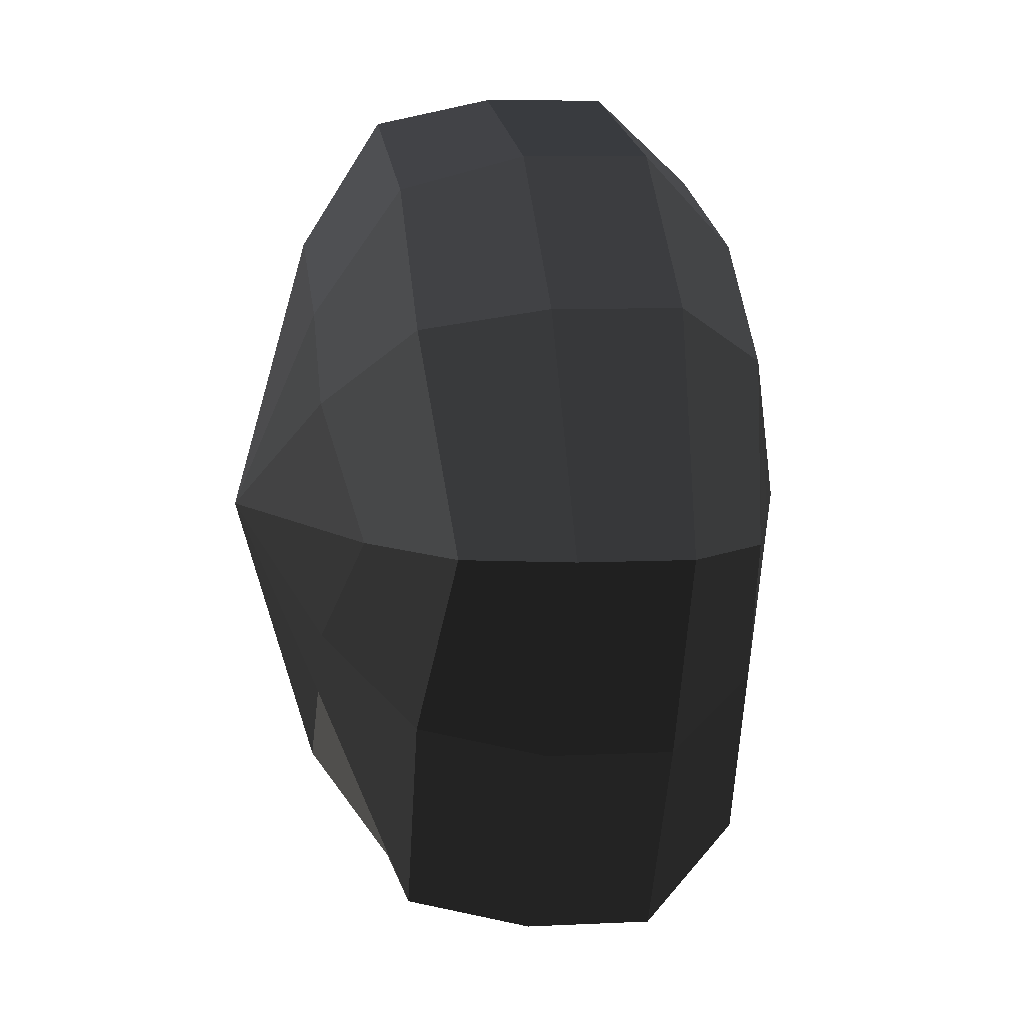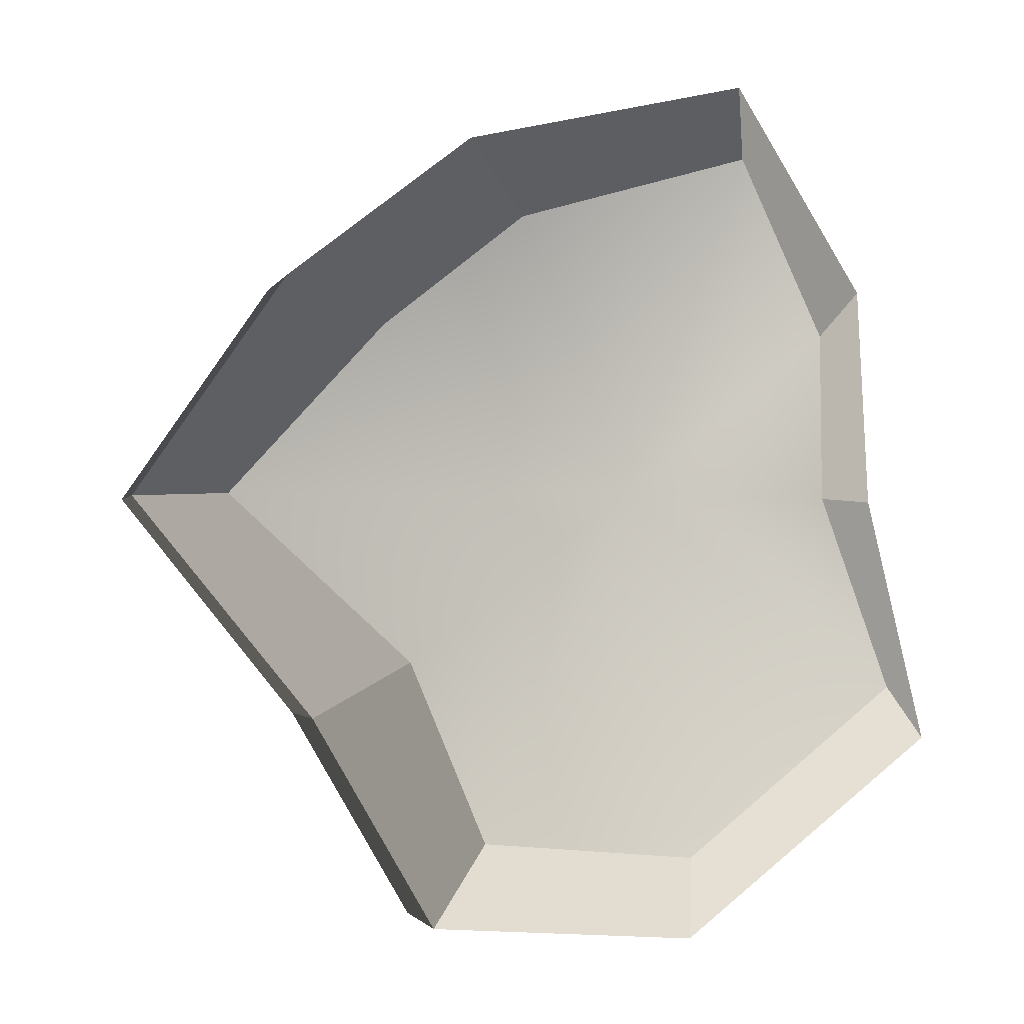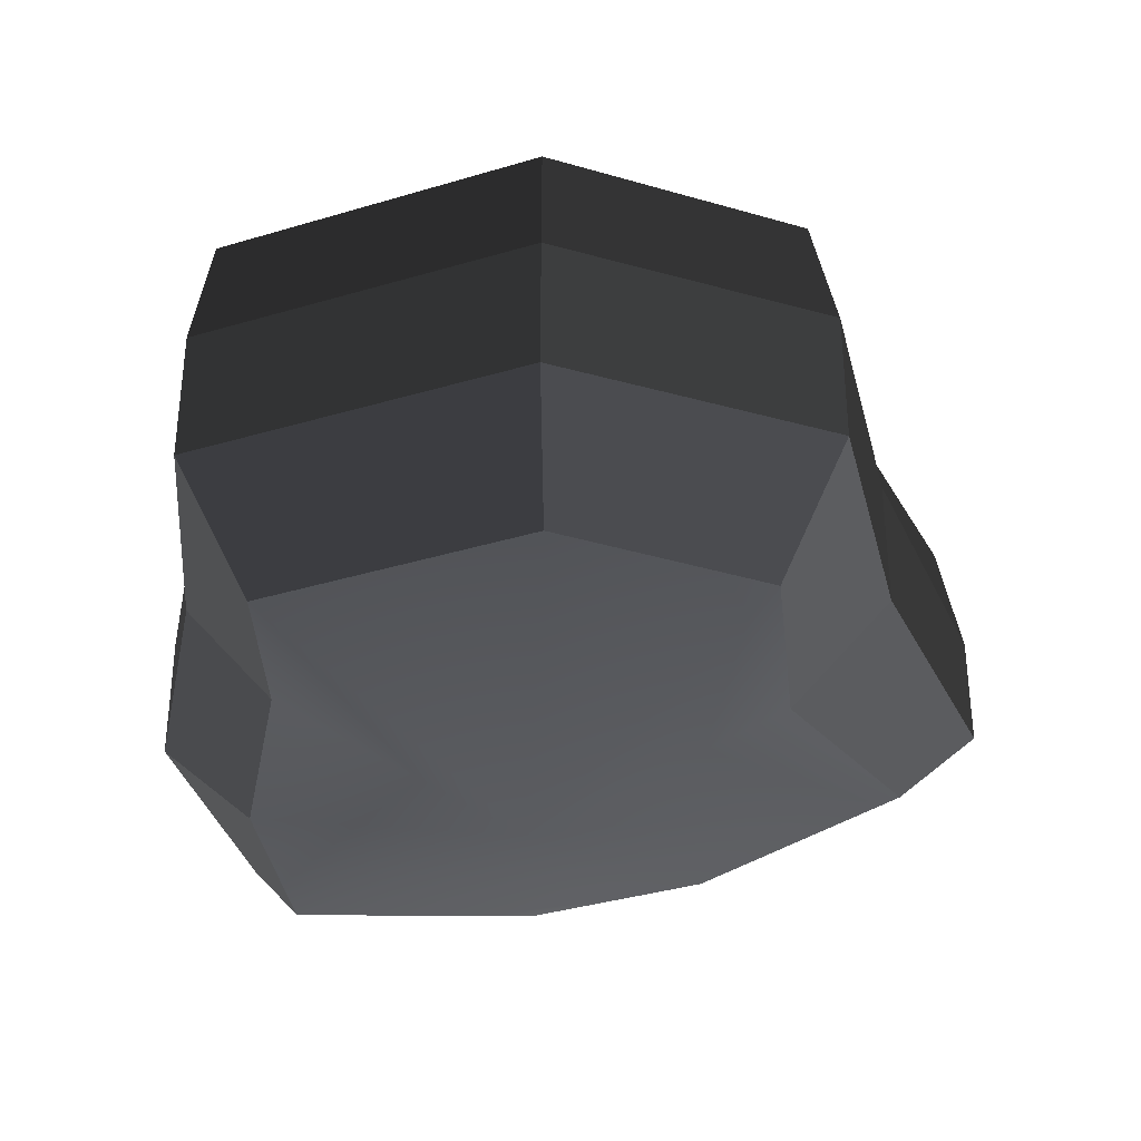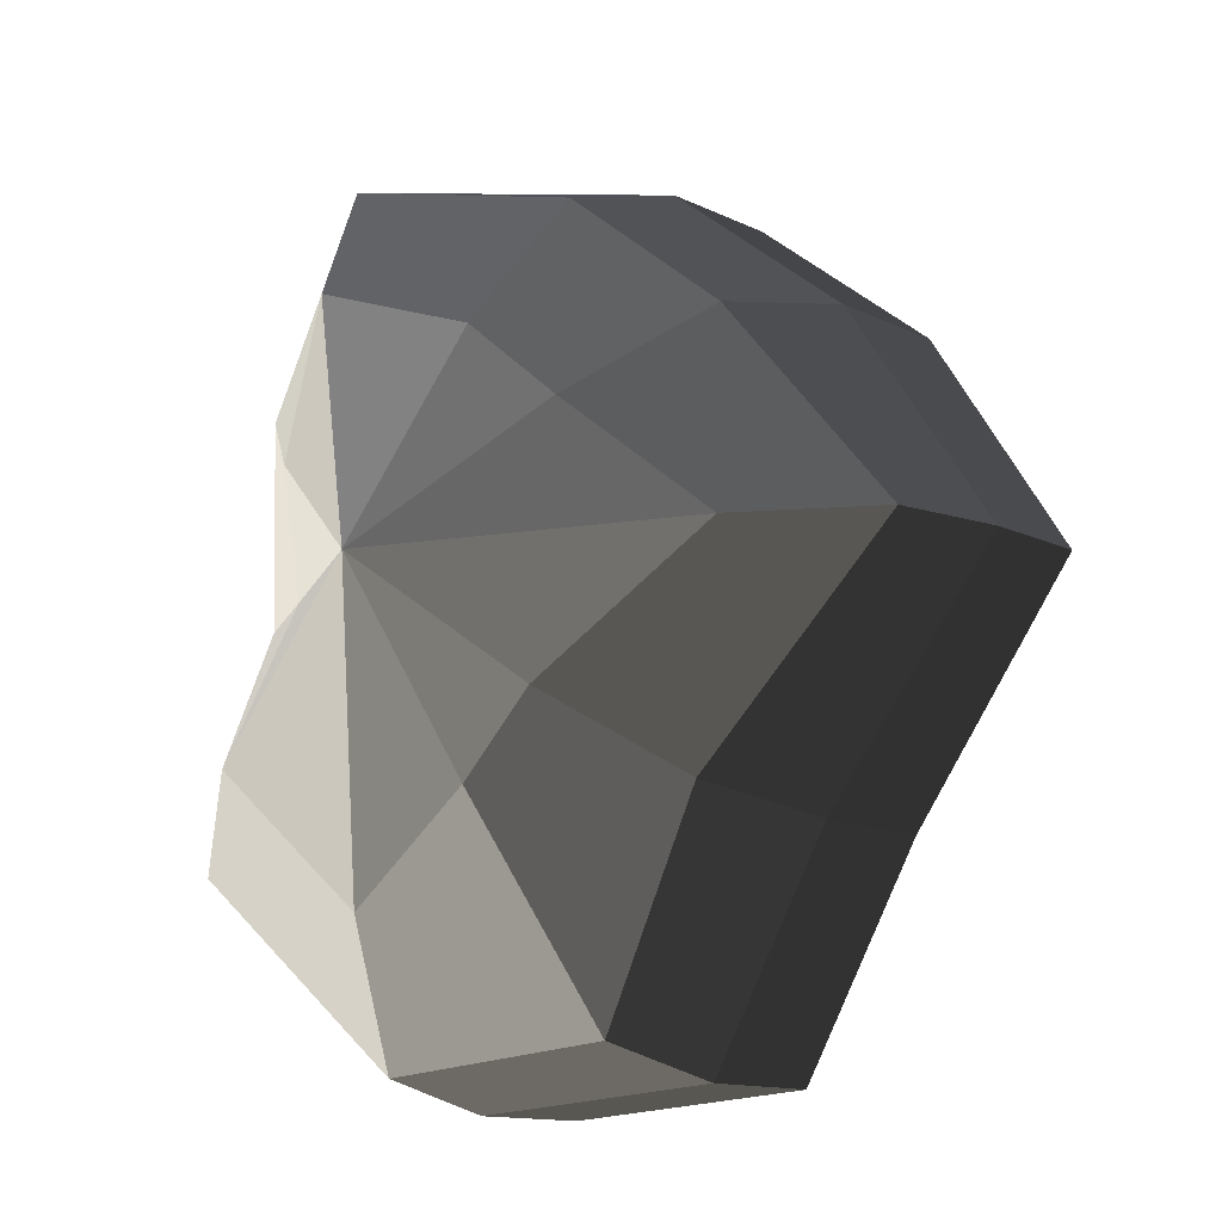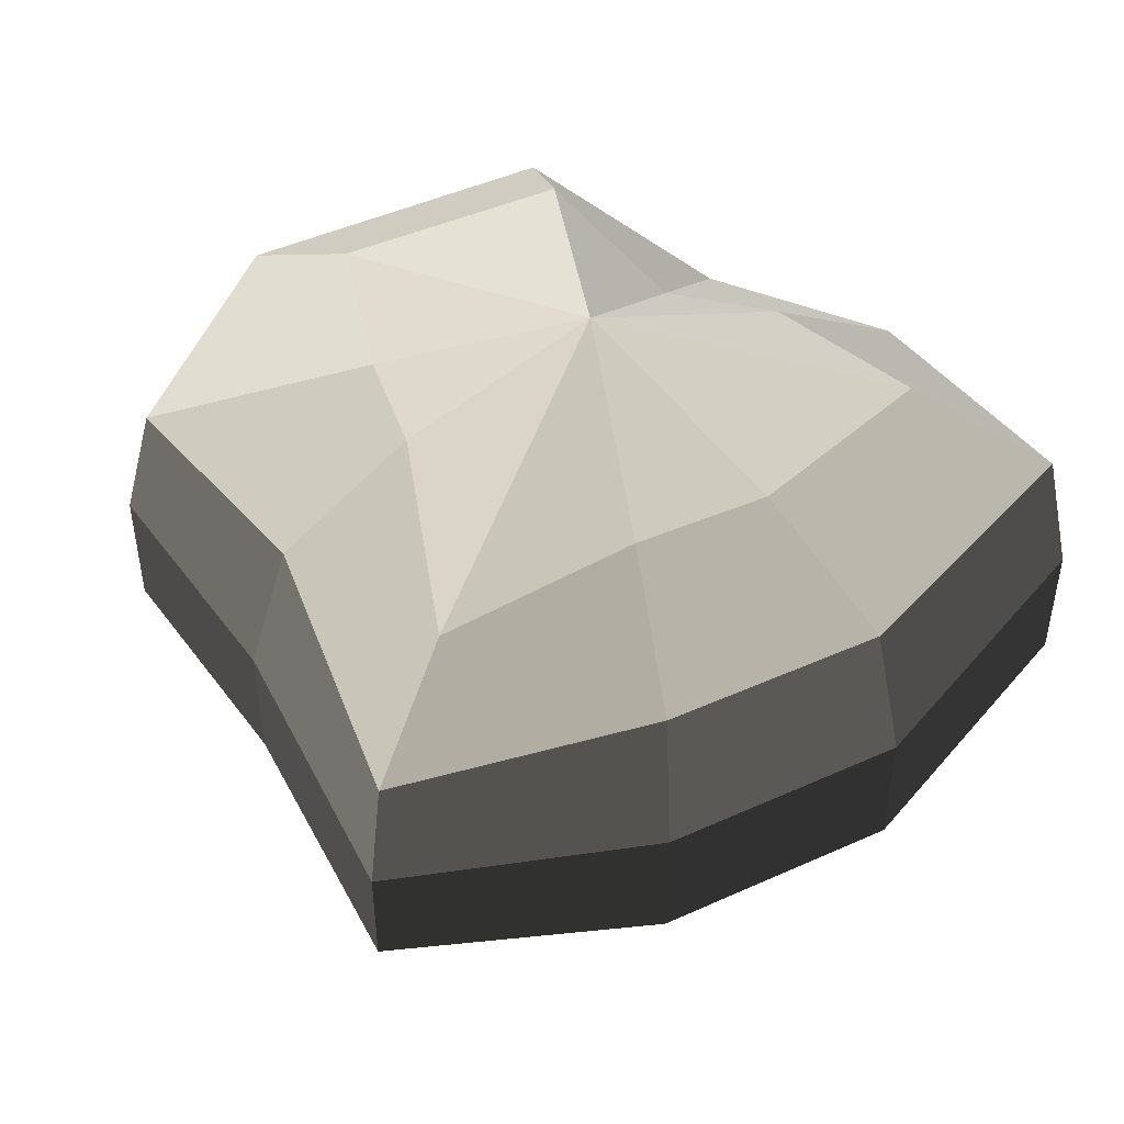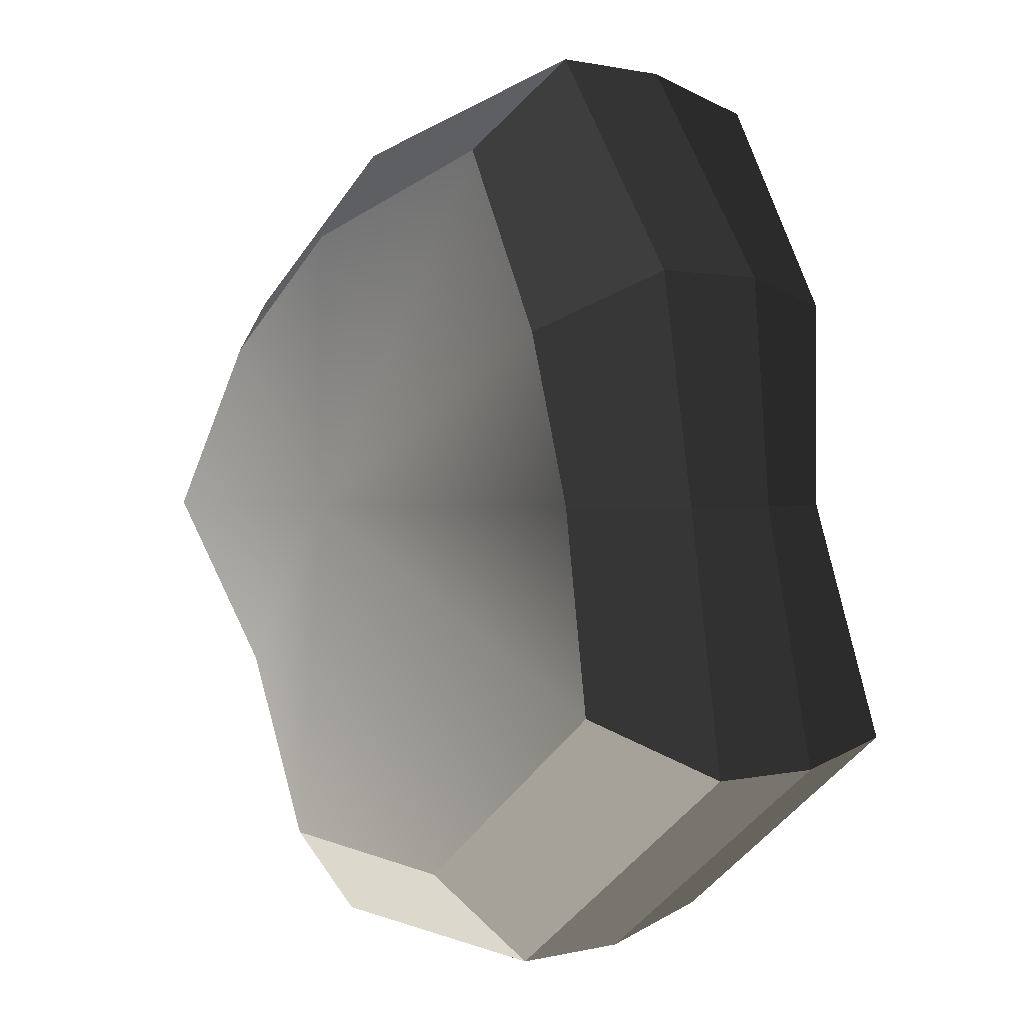
<metadata>
{"format":"obj","ext":"obj","renderer":"f3d","projection":"perspective","resolution":1024,"background":"white","views":[{"elev":7.7,"azim":-97.9,"up":"+Z"},{"elev":-1.9,"azim":-14.3,"up":"+Z"},{"elev":-35.3,"azim":163.5,"up":"+Y"},{"elev":-12.6,"azim":-138.6,"up":"+Z"},{"elev":47.9,"azim":-64.8,"up":"+Y"},{"elev":0.9,"azim":46.8,"up":"+Z"}]}
</metadata>
<code>
v 0.01454 -0.02578 -0.04036
v 0.004622 -0.03398 0.001091
v 0.03878 -0.02578 -0.02105
v -0.009665 -0.02578 -0.03818
v -0.01825 -0.02578 -0.01778
v -0.03822 -0.02223 0.001091
v -0.02135 -0.02578 0.01996
v -0.005299 -0.02578 0.03272
v 0.02109 -0.02578 0.04036
v 0.0306 -0.02578 0.01996
v 0.03219 -0.02223 0.001091
v 0.03878 -0.02578 -0.02105
v 0.04797 -0.01489 -0.02773
v 0.01805 -0.01489 -0.05115
v 0.01454 -0.02578 -0.04036
v 0.01454 -0.02578 -0.04036
v 0.01805 -0.01489 -0.05115
v -0.01317 -0.01489 -0.04897
v -0.009665 -0.02578 -0.03818
v -0.009665 -0.02578 -0.03818
v -0.01317 -0.01489 -0.04897
v -0.02744 -0.01489 -0.02445
v -0.01825 -0.02578 -0.01778
v -0.01825 -0.02578 -0.01778
v -0.02744 -0.01489 -0.02445
v -0.04797 -0.01289 0.001091
v -0.03822 -0.02223 0.001091
v -0.03822 -0.02223 0.001091
v -0.04797 -0.01289 0.001091
v -0.03054 -0.01489 0.02663
v -0.02135 -0.02578 0.01996
v -0.02135 -0.02578 0.01996
v -0.03054 -0.01489 0.02663
v -0.008807 -0.01489 0.04351
v -0.005299 -0.02578 0.03272
v -0.005299 -0.02578 0.03272
v -0.008807 -0.01489 0.04351
v 0.0246 -0.01489 0.05115
v 0.02109 -0.02578 0.04036
v 0.02109 -0.02578 0.04036
v 0.0246 -0.01489 0.05115
v 0.03978 -0.01489 0.02663
v 0.0306 -0.02578 0.01996
v 0.0306 -0.02578 0.01996
v 0.03978 -0.01489 0.02663
v 0.04193 -0.01289 0.001091
v 0.03219 -0.02223 0.001091
v 0.03219 -0.02223 0.001091
v 0.04193 -0.01289 0.001091
v 0.04797 -0.01489 -0.02773
v 0.03878 -0.02578 -0.02105
v 0.04797 -0.01489 -0.02773
v 0.04797 -0.0001483 -0.02773
v 0.01805 -0.0001483 -0.05115
v 0.01805 -0.01489 -0.05115
v 0.01805 -0.01489 -0.05115
v 0.01805 -0.0001483 -0.05115
v -0.01317 -0.0001483 -0.04897
v -0.01317 -0.01489 -0.04897
v -0.01317 -0.01489 -0.04897
v -0.01317 -0.0001483 -0.04897
v -0.02744 -0.0001483 -0.02445
v -0.02744 -0.01489 -0.02445
v -0.02744 -0.01489 -0.02445
v -0.02744 -0.0001483 -0.02445
v -0.04797 -0.0002294 0.001091
v -0.04797 -0.01289 0.001091
v -0.04797 -0.01289 0.001091
v -0.04797 -0.0002294 0.001091
v -0.03054 -0.0001483 0.02663
v -0.03054 -0.01489 0.02663
v -0.03054 -0.01489 0.02663
v -0.03054 -0.0001483 0.02663
v -0.008807 -0.0001483 0.04351
v -0.008807 -0.01489 0.04351
v -0.008807 -0.01489 0.04351
v -0.008807 -0.0001483 0.04351
v 0.0246 -0.0001483 0.05115
v 0.0246 -0.01489 0.05115
v 0.0246 -0.01489 0.05115
v 0.0246 -0.0001483 0.05115
v 0.03978 -0.0001483 0.02663
v 0.03978 -0.01489 0.02663
v 0.03978 -0.01489 0.02663
v 0.03978 -0.0001483 0.02663
v 0.04193 -0.0002294 0.001091
v 0.04193 -0.01289 0.001091
v 0.04193 -0.01289 0.001091
v 0.04193 -0.0002294 0.001091
v 0.04797 -0.0001483 -0.02773
v 0.04797 -0.01489 -0.02773
v 0.04797 -0.0001483 -0.02773
v 0.04569 0.01428 -0.0254
v 0.01714 0.01428 -0.04799
v 0.01805 -0.0001483 -0.05115
v 0.01805 -0.0001483 -0.05115
v 0.01714 0.01428 -0.04799
v -0.01183 0.01428 -0.0456
v -0.01317 -0.0001483 -0.04897
v -0.01317 -0.0001483 -0.04897
v -0.01183 0.01428 -0.0456
v -0.02321 0.01428 -0.02181
v -0.02744 -0.0001483 -0.02445
v -0.02744 -0.0001483 -0.02445
v -0.02321 0.01428 -0.02181
v -0.04531 0.01197 0.001197
v -0.04797 -0.0002294 0.001091
v -0.04797 -0.0002294 0.001091
v -0.04531 0.01197 0.001197
v -0.02661 0.01428 0.0242
v -0.03054 -0.0001483 0.02663
v -0.03054 -0.0001483 0.02663
v -0.02661 0.01428 0.0242
v -0.007044 0.01428 0.03961
v -0.008807 -0.0001483 0.04351
v -0.008807 -0.0001483 0.04351
v -0.007044 0.01428 0.03961
v 0.02432 0.01428 0.04799
v 0.0246 -0.0001483 0.05115
v 0.0246 -0.0001483 0.05115
v 0.02432 0.01428 0.04799
v 0.03671 0.01428 0.0242
v 0.03978 -0.0001483 0.02663
v 0.03978 -0.0001483 0.02663
v 0.03671 0.01428 0.0242
v 0.03865 0.01197 0.001197
v 0.04193 -0.0002294 0.001091
v 0.04193 -0.0002294 0.001091
v 0.03865 0.01197 0.001197
v 0.04569 0.01428 -0.0254
v 0.04797 -0.0001483 -0.02773
v 0.04569 0.01428 -0.0254
v 0.03225 0.02437 -0.01615
v 0.01203 0.02437 -0.03257
v 0.01714 0.01428 -0.04799
v 0.01714 0.01428 -0.04799
v 0.01203 0.02437 -0.03257
v -0.002594 0.02437 -0.02139
v -0.01183 0.01428 -0.0456
v -0.01183 0.01428 -0.0456
v -0.002594 0.02437 -0.02139
v -0.01126 0.02437 -0.0128
v -0.02321 0.01428 -0.02181
v -0.02321 0.01428 -0.02181
v -0.01126 0.02437 -0.0128
v -0.03125 0.02075 0.001117
v -0.04531 0.01197 0.001197
v -0.04531 0.01197 0.001197
v -0.03125 0.02075 0.001117
v -0.01443 0.02437 0.01503
v -0.02661 0.01428 0.0242
v -0.02661 0.01428 0.0242
v -0.01443 0.02437 0.01503
v -0.002594 0.02437 0.02475
v -0.007044 0.01428 0.03961
v -0.007044 0.01428 0.03961
v -0.002594 0.02437 0.02475
v 0.01874 0.02437 0.03257
v 0.02432 0.01428 0.04799
v 0.02432 0.01428 0.04799
v 0.01874 0.02437 0.03257
v 0.02387 0.02437 0.01503
v 0.03671 0.01428 0.0242
v 0.03671 0.01428 0.0242
v 0.02387 0.02437 0.01503
v 0.02504 0.02075 0.001117
v 0.03865 0.01197 0.001197
v 0.03865 0.01197 0.001197
v 0.02504 0.02075 0.001117
v 0.03225 0.02437 -0.01615
v 0.04569 0.01428 -0.0254
v 0.03225 0.02437 -0.01615
v 0.004622 0.03398 0.001091
v 0.01203 0.02437 -0.03257
v 0.01203 0.02437 -0.03257
v 0.004622 0.03398 0.001091
v -0.002594 0.02437 -0.02139
v -0.002594 0.02437 -0.02139
v 0.004622 0.03398 0.001091
v -0.01126 0.02437 -0.0128
v -0.01126 0.02437 -0.0128
v 0.004622 0.03398 0.001091
v -0.03125 0.02075 0.001117
v -0.03125 0.02075 0.001117
v 0.004622 0.03398 0.001091
v -0.01443 0.02437 0.01503
v -0.01443 0.02437 0.01503
v 0.004622 0.03398 0.001091
v -0.002594 0.02437 0.02475
v -0.002594 0.02437 0.02475
v 0.004622 0.03398 0.001091
v 0.01874 0.02437 0.03257
v 0.01874 0.02437 0.03257
v 0.004622 0.03398 0.001091
v 0.02387 0.02437 0.01503
v 0.02387 0.02437 0.01503
v 0.004622 0.03398 0.001091
v 0.02504 0.02075 0.001117
v 0.02504 0.02075 0.001117
v 0.004622 0.03398 0.001091
v 0.03225 0.02437 -0.01615
g Foliage8_14_3665_76
f 1 3 2
f 4 1 2
f 5 4 2
f 6 5 2
f 7 6 2
f 8 7 2
f 9 8 2
f 10 9 2
f 11 10 2
f 3 11 2
f 12 14 13
f 12 15 14
f 16 18 17
f 16 19 18
f 20 22 21
f 20 23 22
f 24 26 25
f 24 27 26
f 28 30 29
f 28 31 30
f 32 34 33
f 32 35 34
f 36 38 37
f 36 39 38
f 40 42 41
f 40 43 42
f 44 46 45
f 44 47 46
f 48 50 49
f 48 51 50
f 52 54 53
f 52 55 54
f 56 58 57
f 56 59 58
f 60 62 61
f 60 63 62
f 64 66 65
f 64 67 66
f 68 70 69
f 68 71 70
f 72 74 73
f 72 75 74
f 76 78 77
f 76 79 78
f 80 82 81
f 80 83 82
f 84 86 85
f 84 87 86
f 88 90 89
f 88 91 90
f 92 94 93
f 92 95 94
f 96 98 97
f 96 99 98
f 100 102 101
f 100 103 102
f 104 106 105
f 104 107 106
f 108 110 109
f 108 111 110
f 112 114 113
f 112 115 114
f 116 118 117
f 116 119 118
f 120 122 121
f 120 123 122
f 124 126 125
f 124 127 126
f 128 130 129
f 128 131 130
f 132 134 133
f 132 135 134
f 136 138 137
f 136 139 138
f 140 142 141
f 140 143 142
f 144 146 145
f 144 147 146
f 148 150 149
f 148 151 150
f 152 154 153
f 152 155 154
f 156 158 157
f 156 159 158
f 160 162 161
f 160 163 162
f 164 166 165
f 164 167 166
f 168 170 169
f 168 171 170
f 172 174 173
f 175 177 176
f 178 180 179
f 181 183 182
f 184 186 185
f 187 189 188
f 190 192 191
f 193 195 194
f 196 198 197
f 199 201 200

</code>
